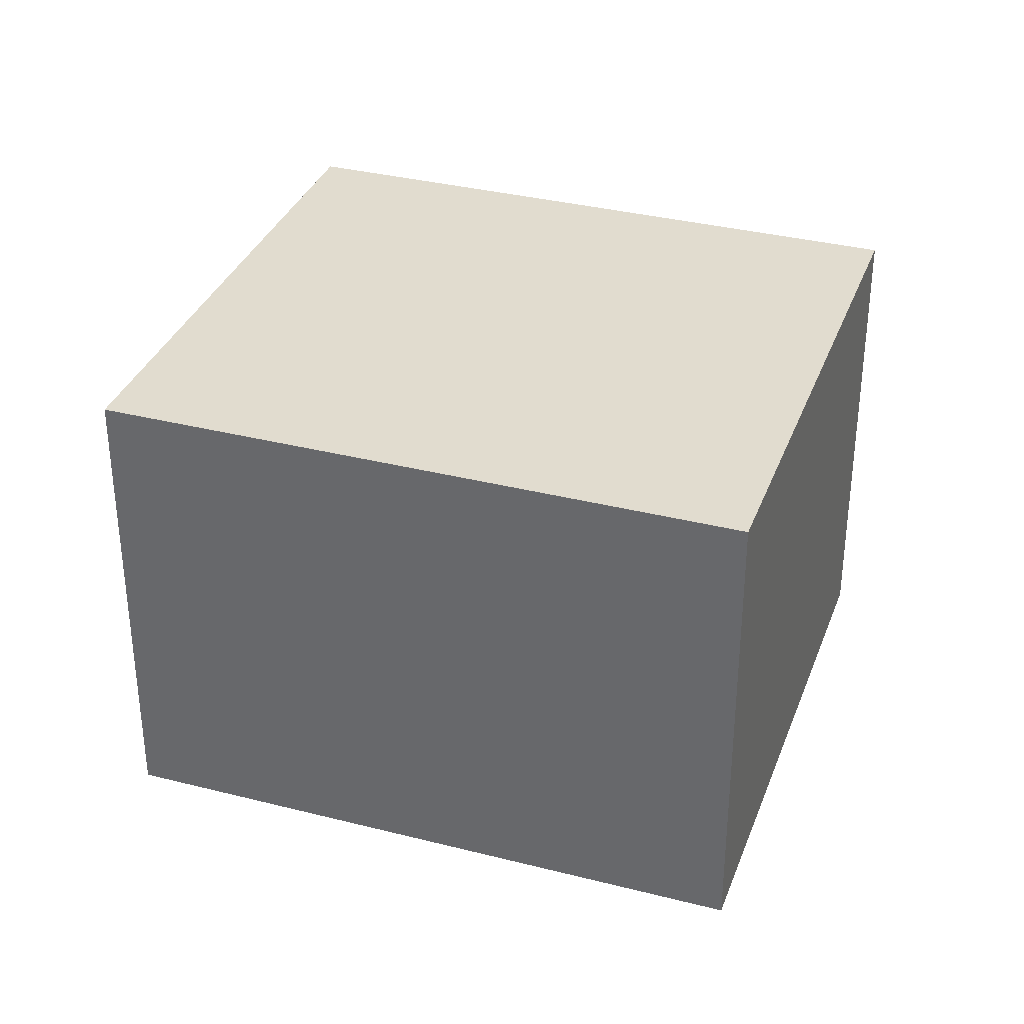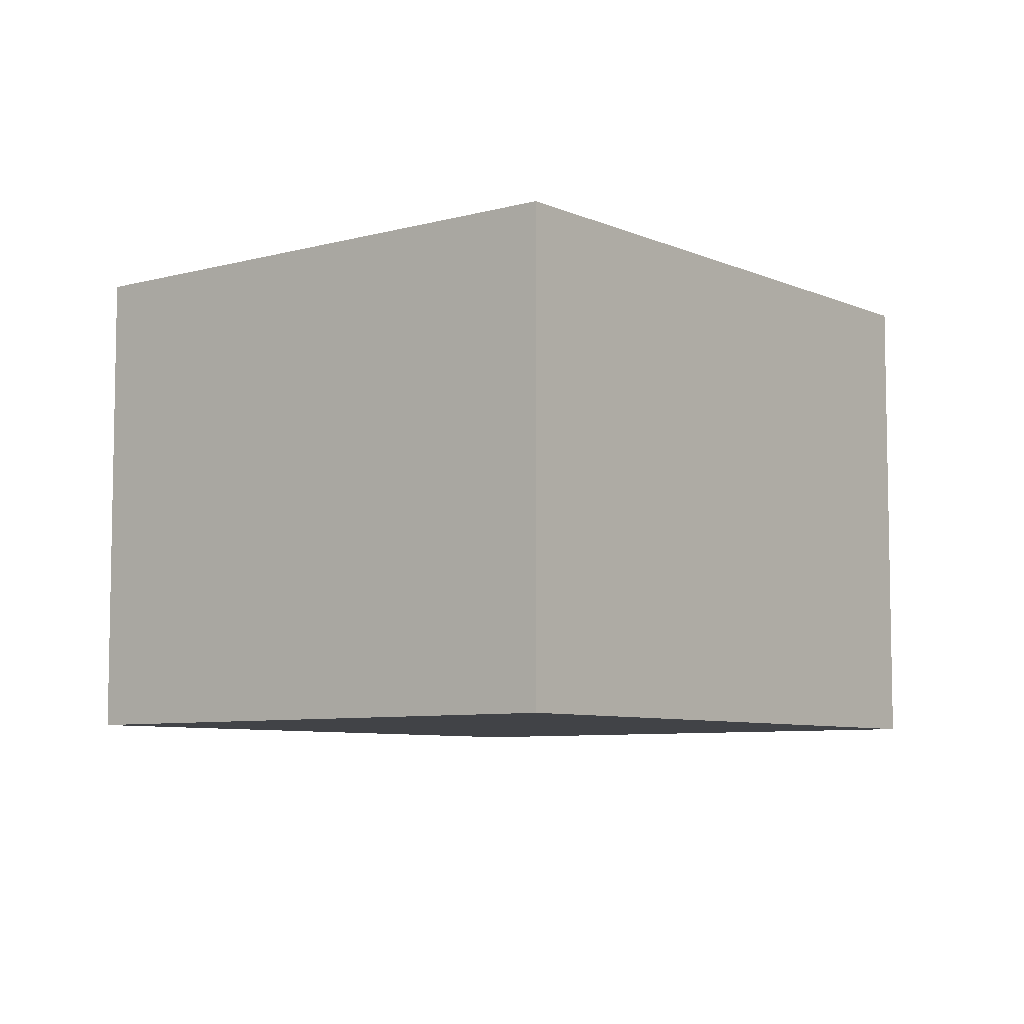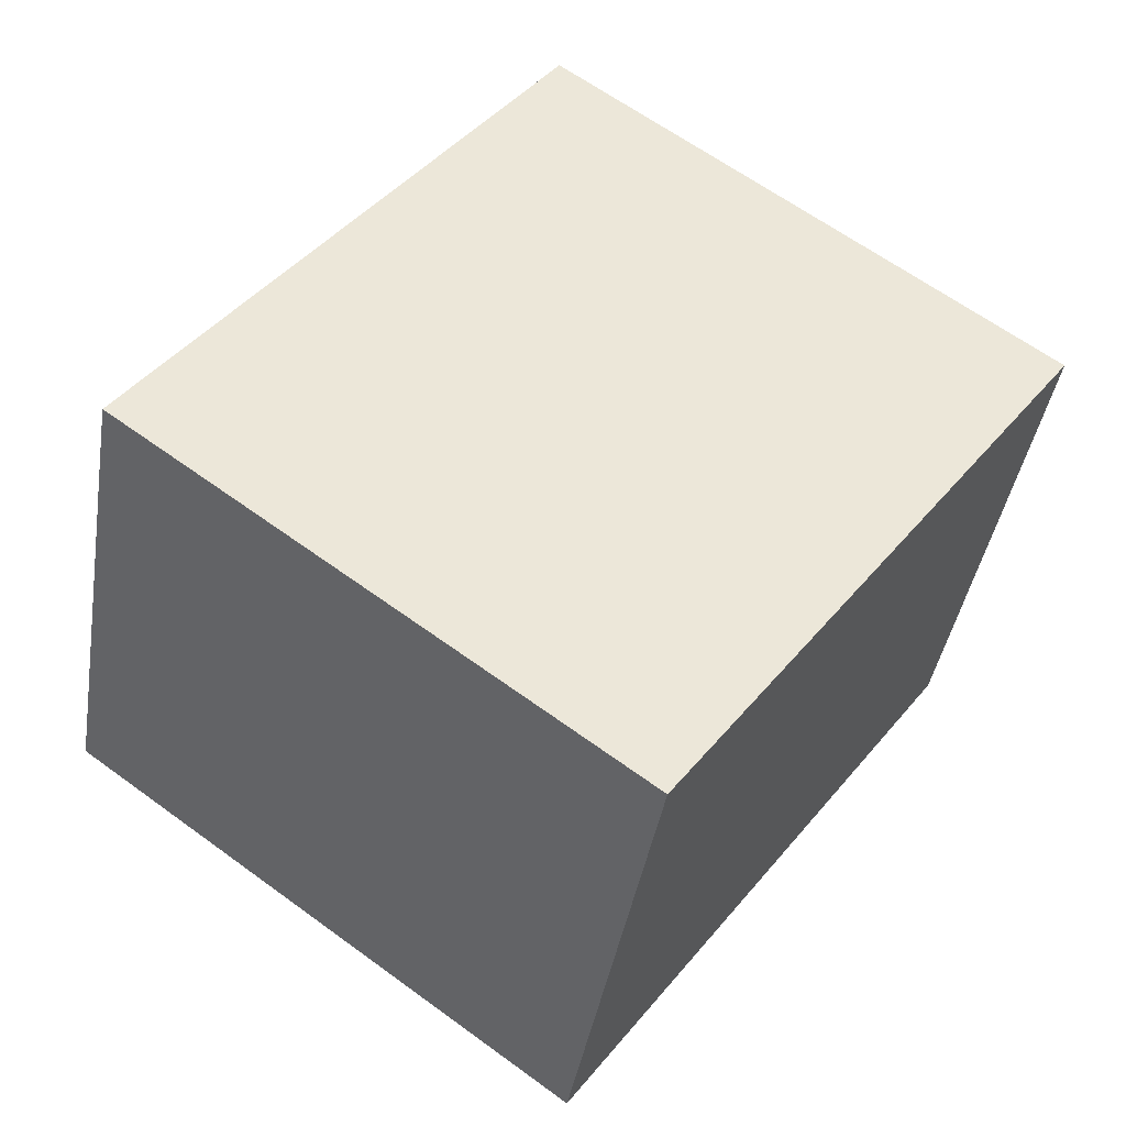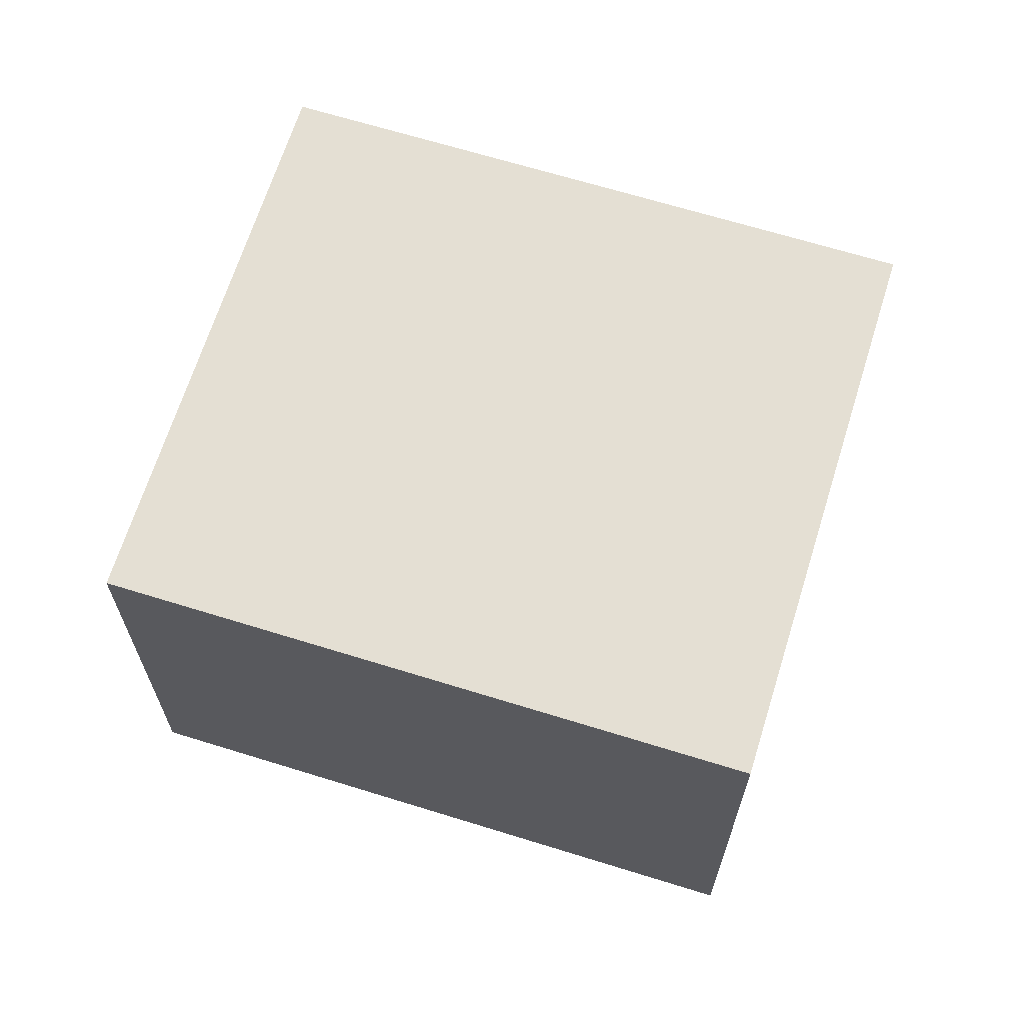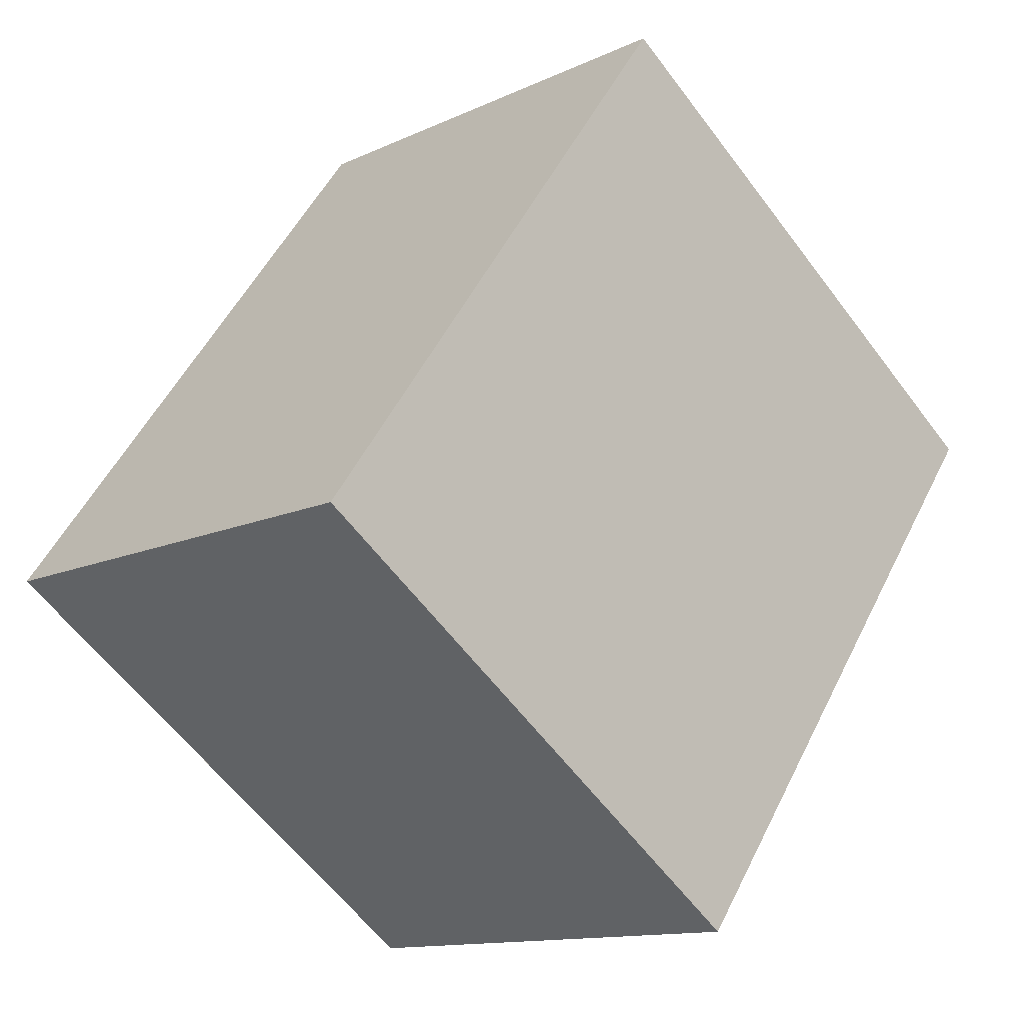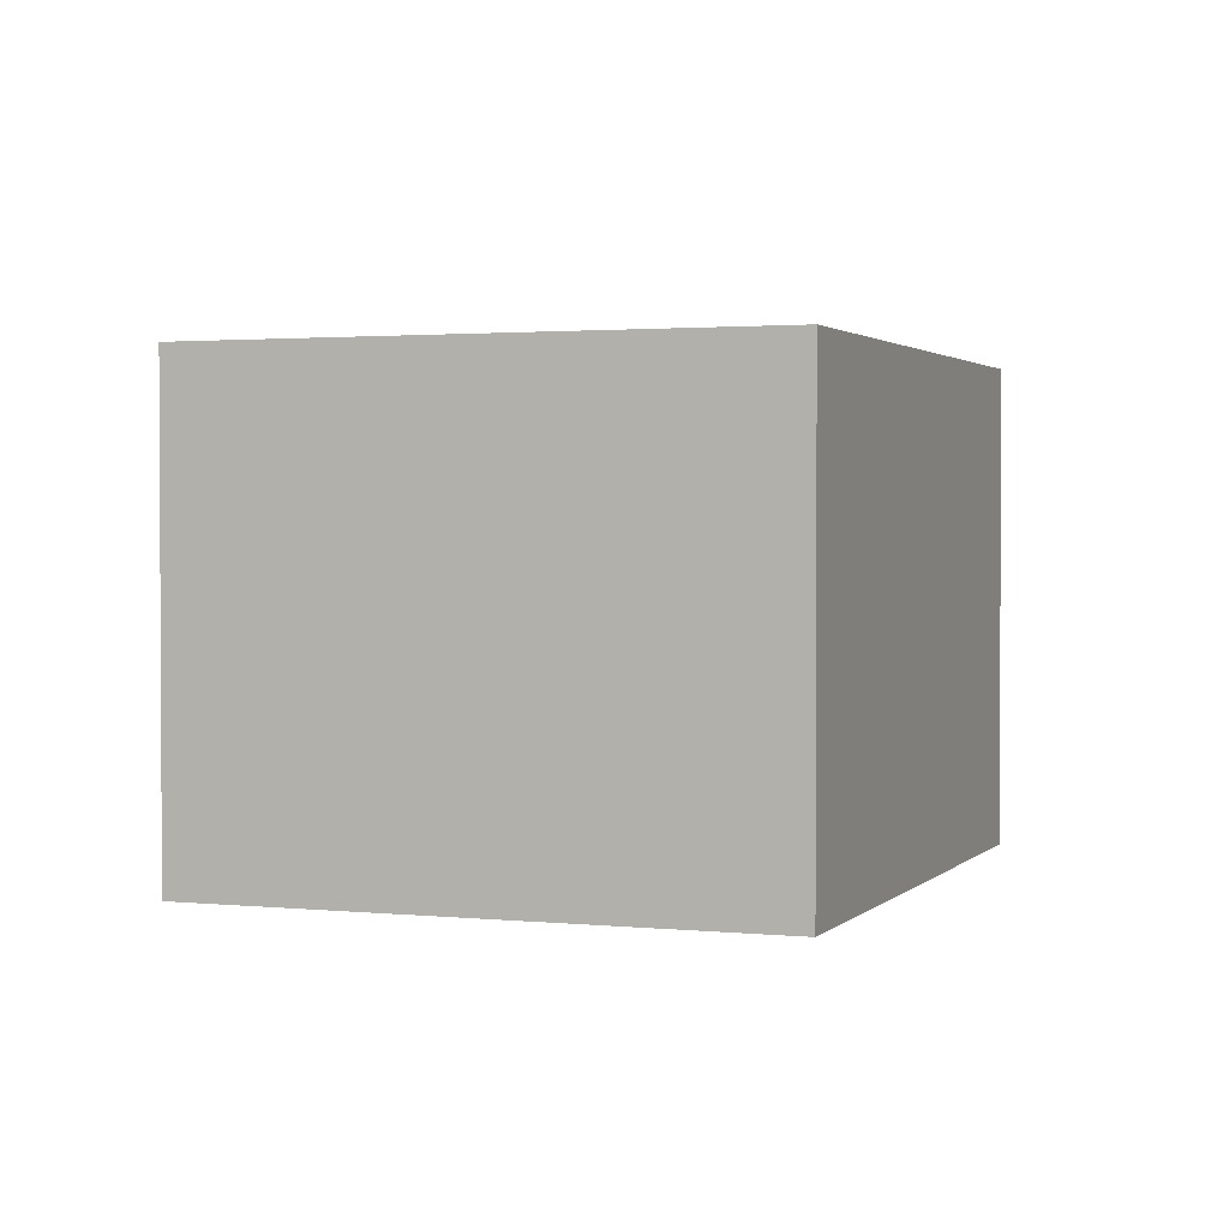
<metadata>
{"format":"obj","ext":"obj","renderer":"f3d","projection":"perspective","resolution":1024,"background":"white","views":[{"elev":34.4,"azim":73.0,"up":"+Y"},{"elev":-7.1,"azim":2.7,"up":"+Y"},{"elev":-41.1,"azim":170.7,"up":"+Z"},{"elev":66.6,"azim":-108.6,"up":"+Y"},{"elev":-12.6,"azim":137.3,"up":"+Z"},{"elev":1.9,"azim":164.6,"up":"+Y"}]}
</metadata>
<code>
v  0.834 10.33 0.603
v  8.336 10.33 -11.51
v  0 10.33 6.324e-16
v  11.8 10.33 -8.998
v  2.595 10.33 1.878
v  6.745 10.33 4.883
v  14.24 10.33 -7.232
v  18.52 10.33 -4.136
v  8.501 10.33 6.154
v  10.18 10.33 7.373
v  10.18 -4.515e-16 7.373
v  18.52 2.533e-16 -4.136
v  8.336 7.048e-16 -11.51
v  11.8 5.51e-16 -8.998
v  14.24 4.428e-16 -7.232
v  0 0 0
v  0.834 -3.692e-17 0.603
v  8.501 -3.768e-16 6.154
v  2.595 -1.15e-16 1.878
v  6.745 -2.99e-16 4.883
g defaultobject
f 1 2 3
f 2 1 4
f 4 1 5
f 4 5 6
f 4 6 7
f 7 6 8
f 8 6 9
f 8 9 10
f 11 8 10
f 8 11 12
f 12 7 8
f 7 12 4
f 4 12 2
f 2 12 13
f 13 12 14
f 14 12 15
f 13 3 2
f 3 13 16
f 16 1 3
f 1 16 5
f 5 16 6
f 6 16 9
f 9 16 10
f 10 16 17
f 10 17 18
f 10 18 11
f 18 17 19
f 18 19 20
f 13 17 16
f 17 13 14
f 17 14 19
f 19 14 20
f 20 14 15
f 20 15 12
f 20 12 18
f 18 12 11

</code>
